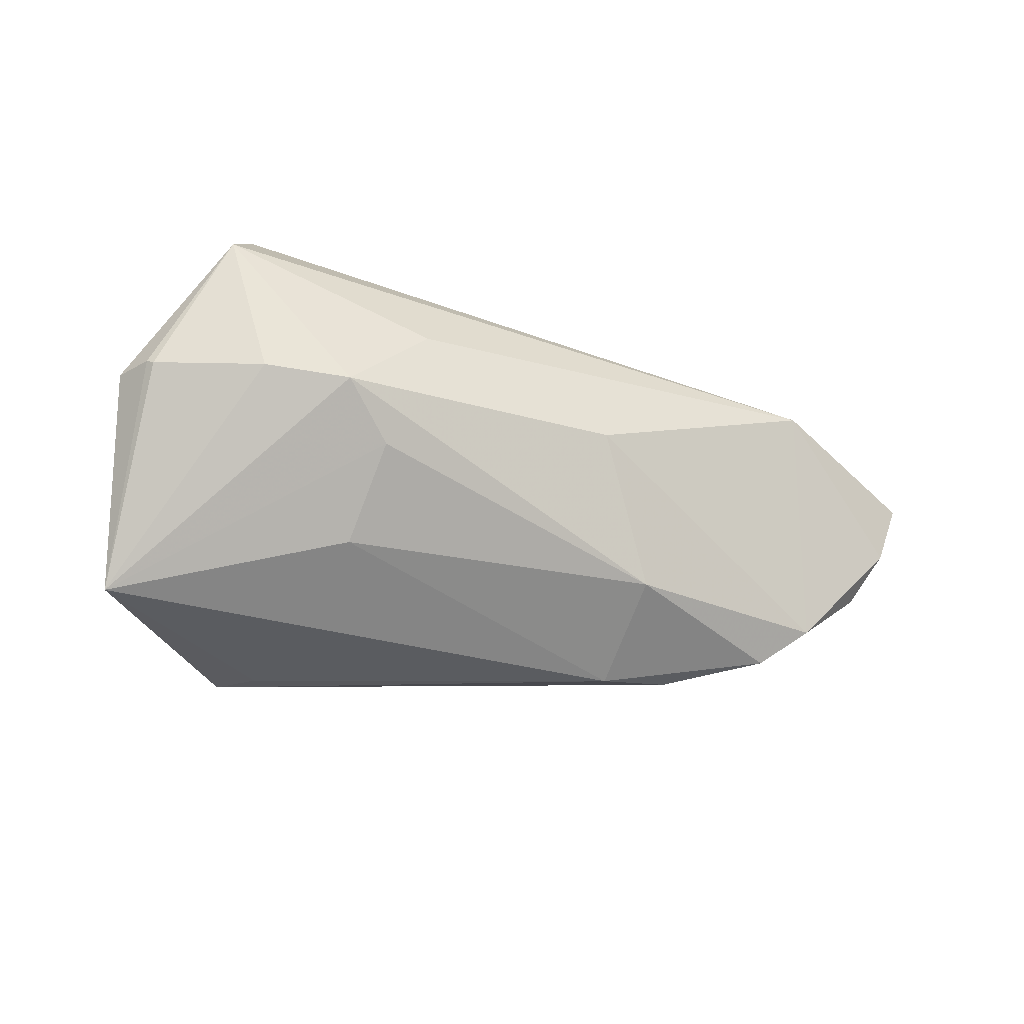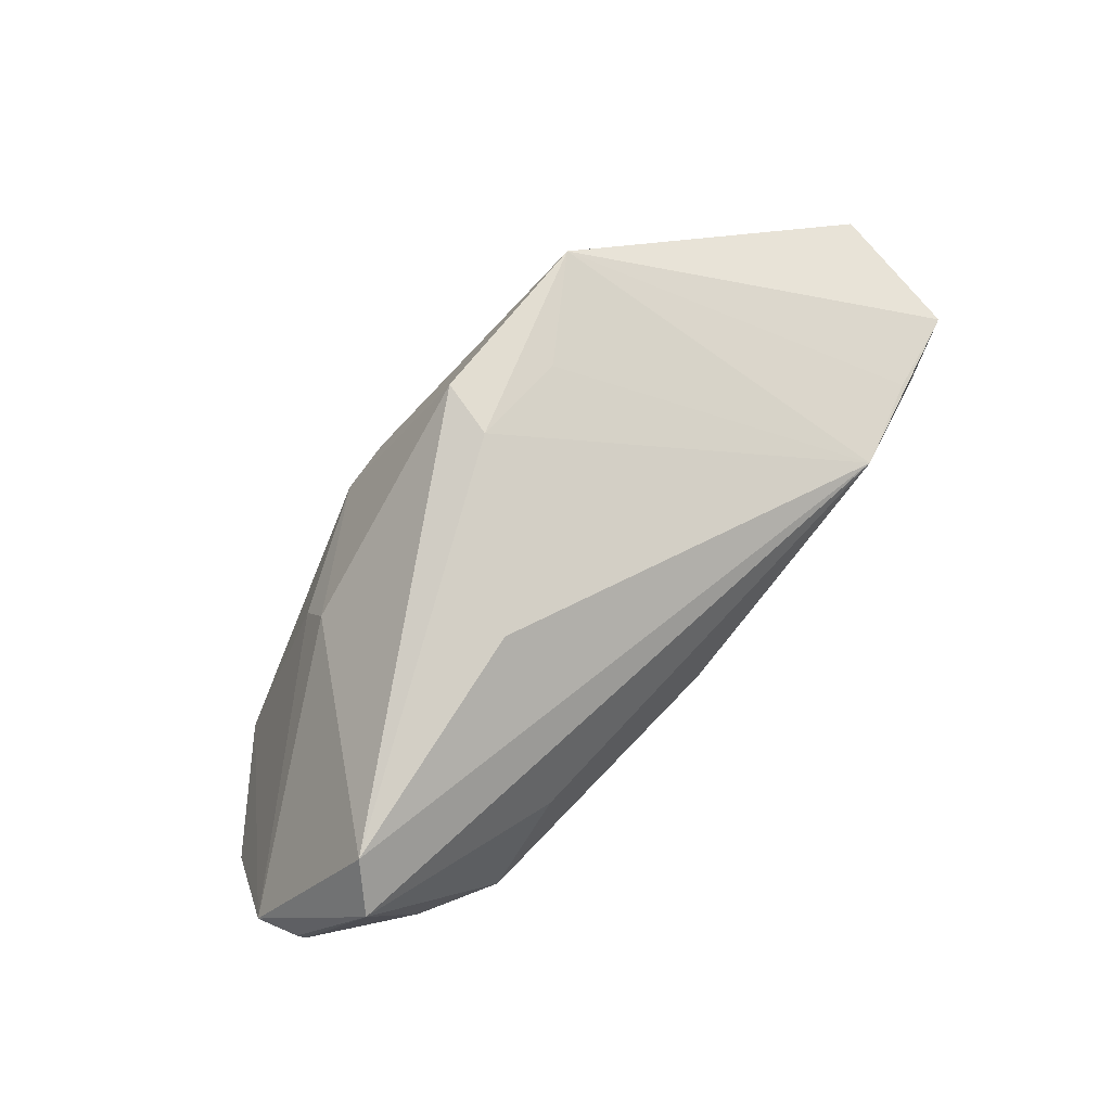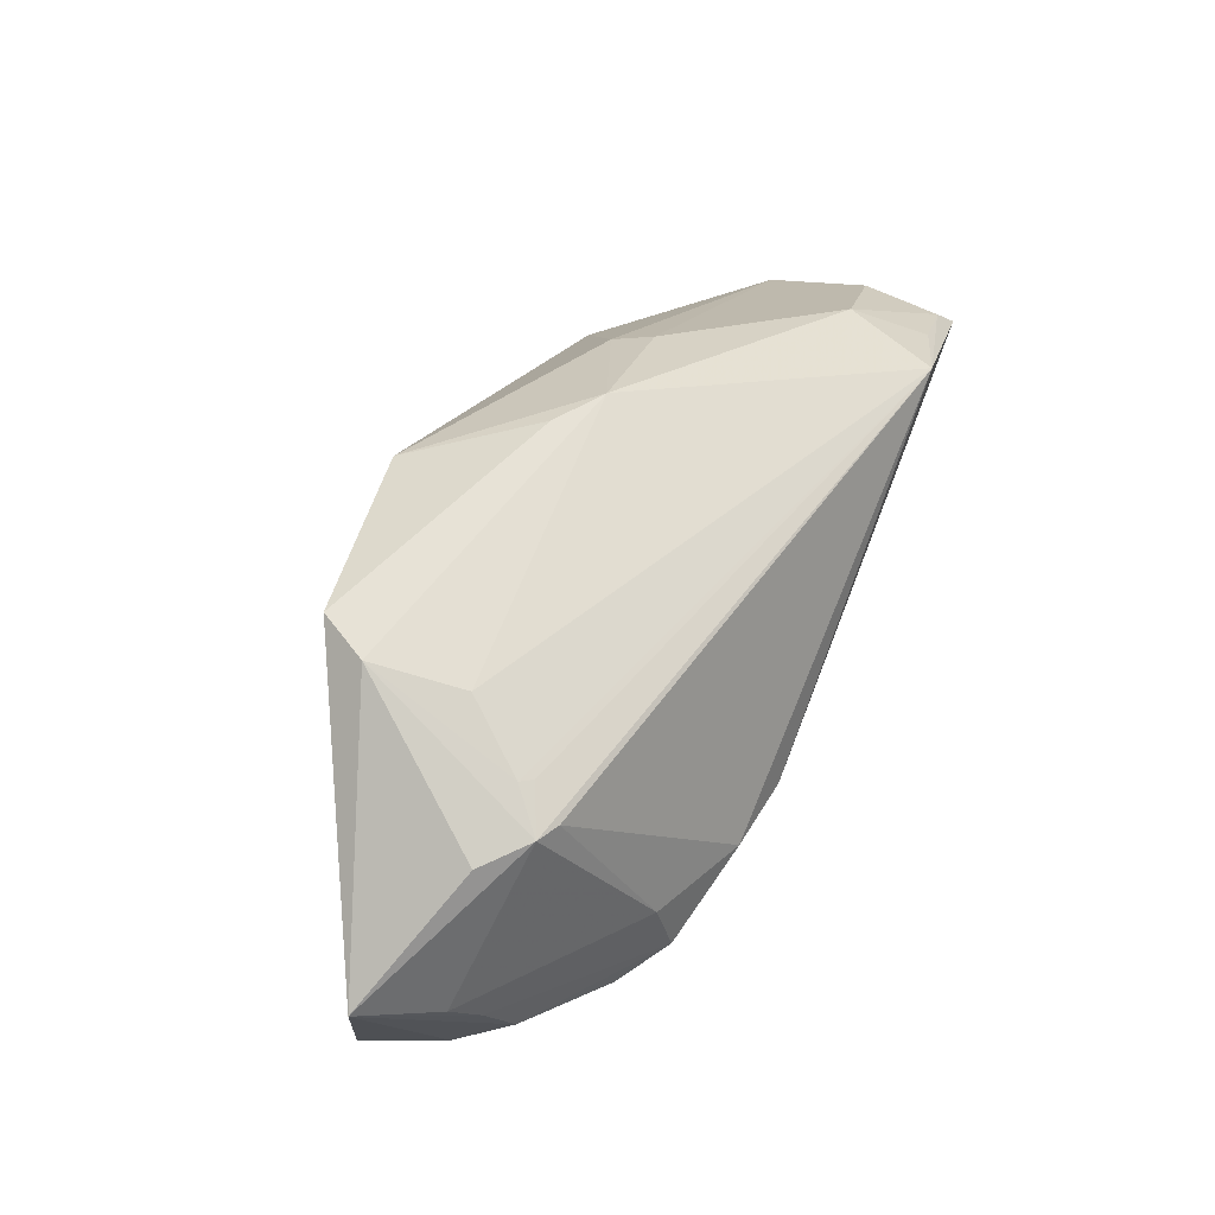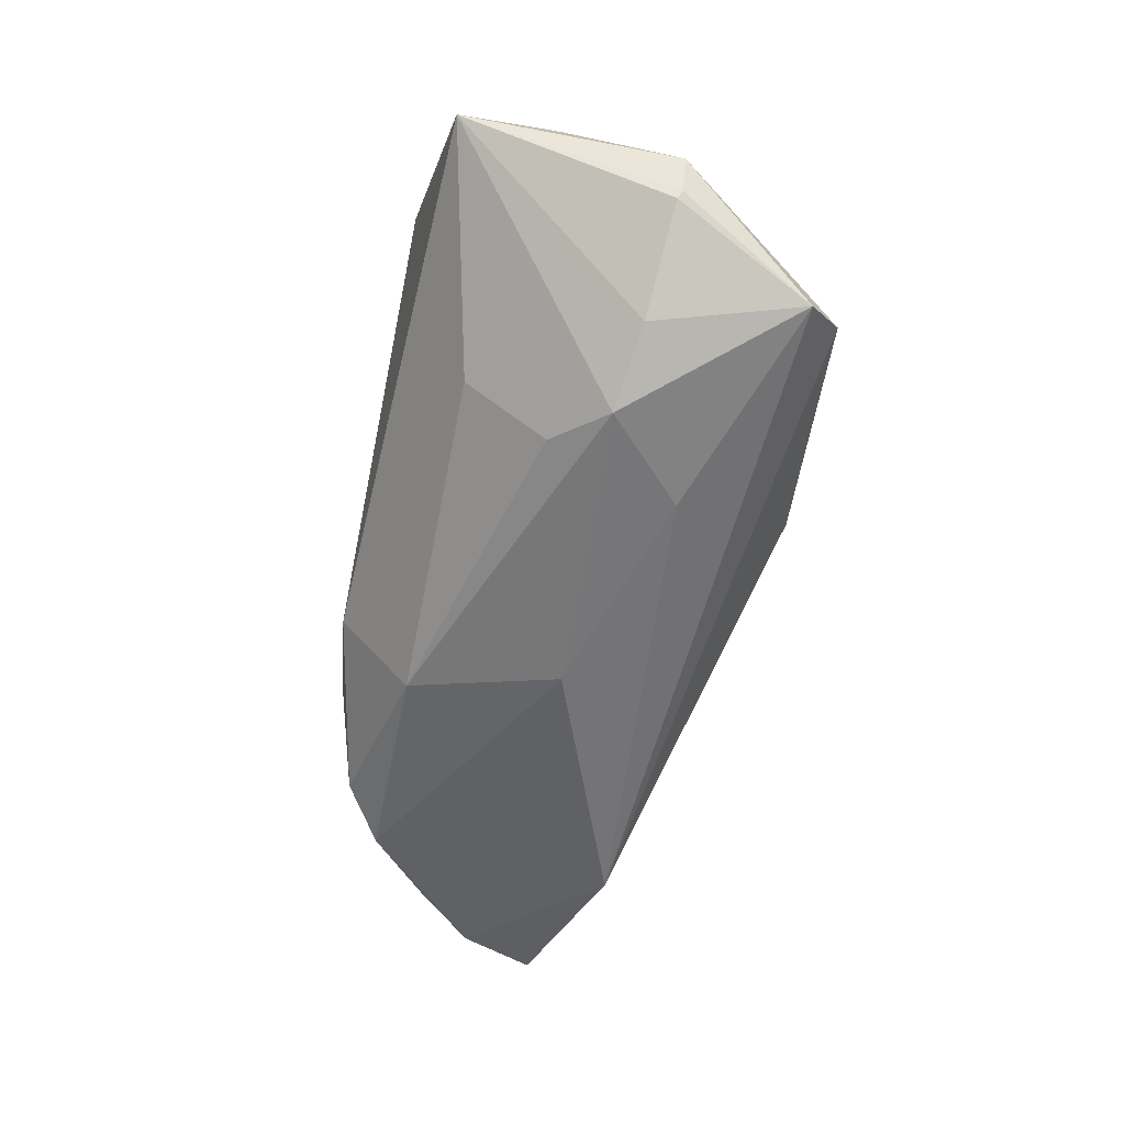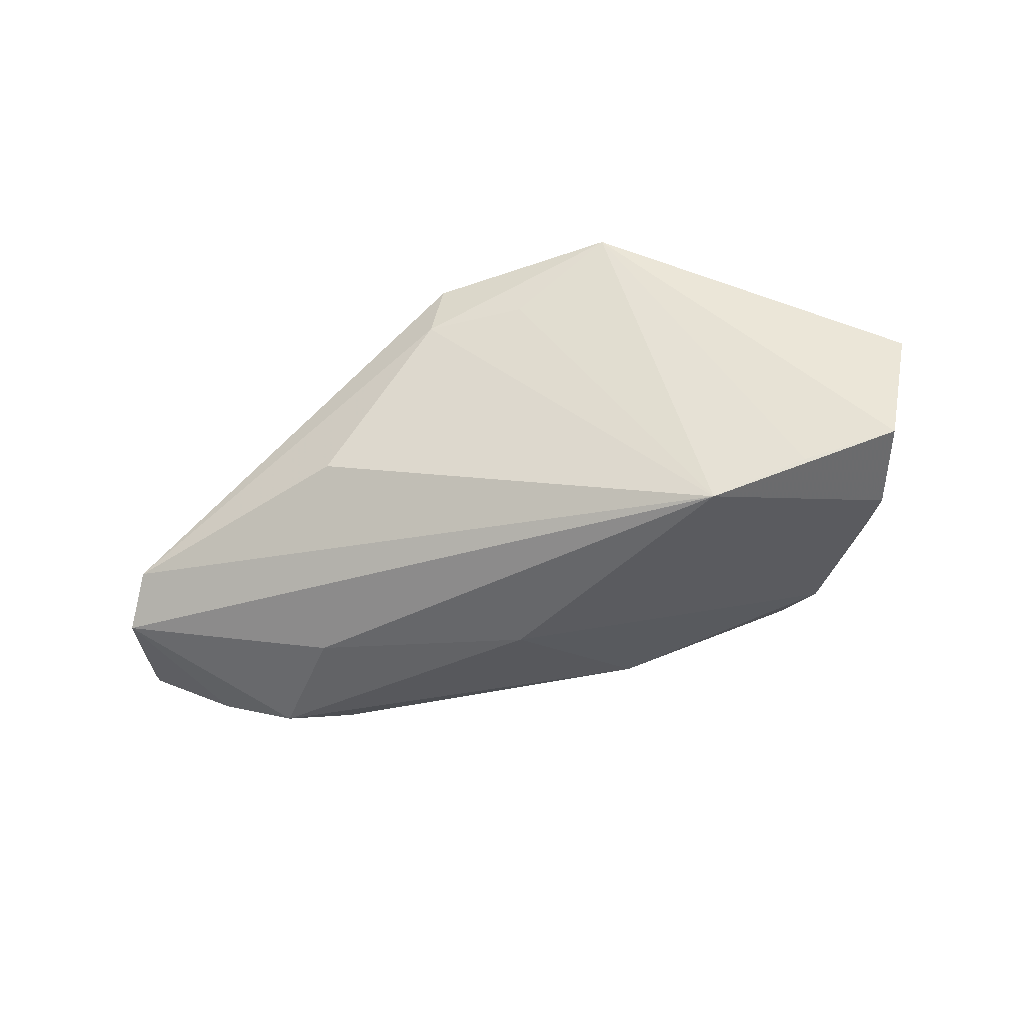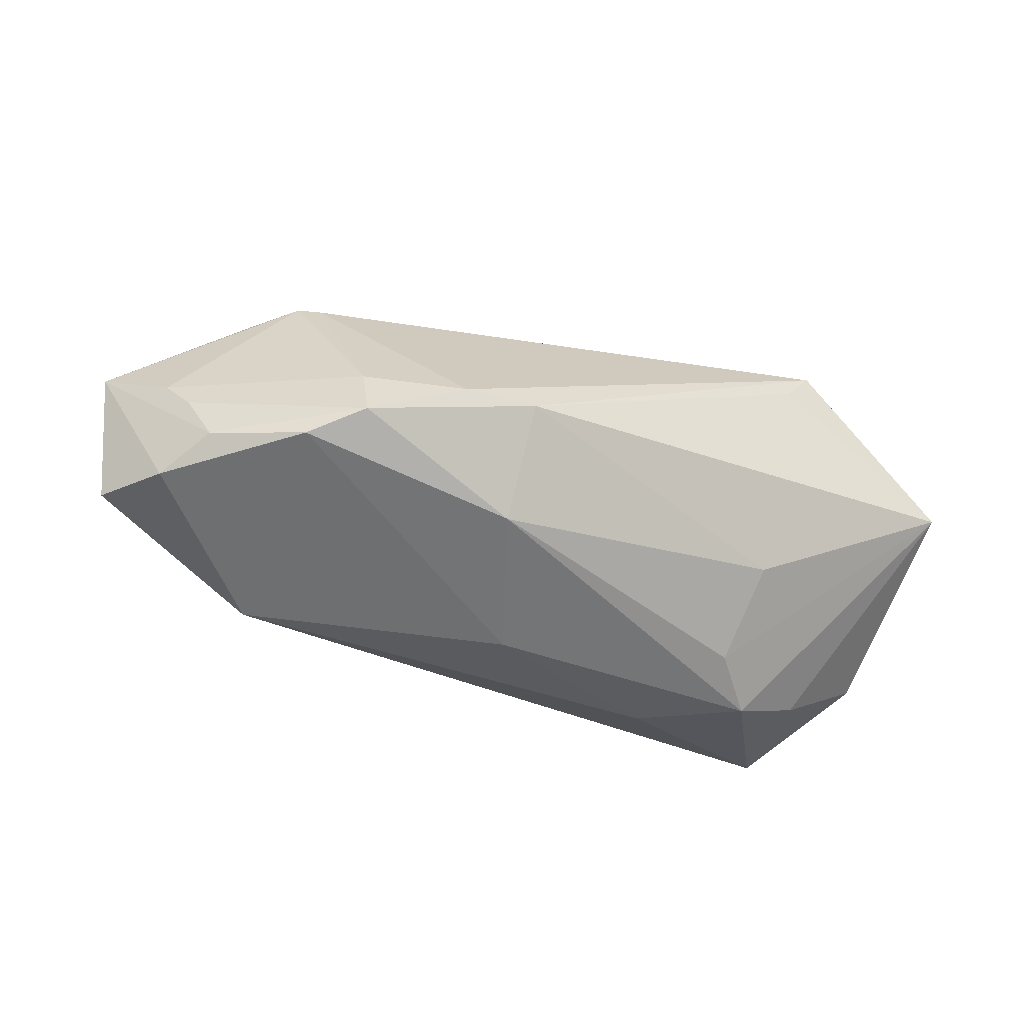
<metadata>
{"format":"obj","ext":"obj","renderer":"f3d","projection":"perspective","resolution":1024,"background":"white","views":[{"elev":-28.7,"azim":152.3,"up":"+Y"},{"elev":76.0,"azim":134.3,"up":"+Y"},{"elev":59.7,"azim":-66.6,"up":"+Z"},{"elev":-57.8,"azim":78.0,"up":"+Z"},{"elev":-43.7,"azim":-154.9,"up":"+Z"},{"elev":-41.7,"azim":-27.5,"up":"+Z"}]}
</metadata>
<code>
v 0.02691 0.006592 0.01774
v -0.03695 -0.003688 0.01917
v 0.03375 -0.02743 0.0209
v 0.05584 -0.02513 0.002755
v -0.01287 -0.01809 -0.01913
v 0.02639 0.01237 0.01475
v 0.05659 0.001272 -0.01181
v -0.03787 0.01368 -0.02216
v 0.02269 0.008917 -0.02291
v 0.02748 -0.008037 -0.0214
v 0.04909 0.01901 -0.0175
v -0.004298 0.02755 0.02097
v 0.04427 2.637e-05 -0.01994
v 0.0136 0.02657 -0.006401
v -0.06148 0.007588 -0.01458
v 0.05346 -0.02326 0.006116
v -0.004026 0.0004571 -0.02442
v -0.05645 -0.002315 -0.01653
v -0.03583 -0.005262 0.01884
v 0.02835 -0.01845 -0.01232
v -0.0499 0.01075 -0.01774
v -0.05773 -0.003492 -0.002045
v 0.04484 0.02382 -0.01256
v 0.03418 -0.001556 -0.02442
v -0.002753 0.02804 0.01322
v -0.03578 -0.02045 -0.004901
v -0.04188 -0.008107 0.01708
v -0.02829 0.02432 0.02379
v 0.03004 -0.02743 0.0162
v 0.0418 -0.01427 0.01642
v -0.04729 -0.002807 0.01575
v 0.01093 0.006251 0.02617
v -0.03577 -0.02254 -0.01269
v 0.00473 0.01081 0.02599
v -0.0552 -0.006506 -0.006387
v 0.05921 0.001928 -0.00567
v -0.01344 -0.02743 -0.006378
v -0.04206 -0.01763 -0.01573
v -0.03022 0.004927 0.02242
v -0.0323 0.01741 0.02411
v -0.02311 -0.02605 -0.006436
v 0.05578 -0.01249 0.00417
v 0.05722 0.001831 -0.01084
v -0.06448 0.005202 0.00381
v -0.01557 0.02544 0.01399
v -0.0389 -0.009625 0.01668
v 0.04378 -0.02431 0.01385
v -0.05248 -0.009364 -0.01329
f 36 1 30
f 3 30 32
f 32 30 1
f 3 41 37
f 12 32 6
f 6 32 1
f 6 1 36
f 42 4 36
f 36 30 42
f 3 4 16
f 4 42 16
f 16 42 30
f 44 40 28
f 31 40 44
f 44 27 31
f 31 27 40
f 3 32 39
f 39 32 40
f 46 41 3
f 3 27 46
f 8 38 18
f 29 4 3
f 3 37 29
f 29 37 4
f 11 8 23
f 23 8 14
f 36 11 23
f 12 6 23
f 23 6 36
f 47 30 3
f 3 16 47
f 47 16 30
f 40 32 34
f 34 28 40
f 34 32 12
f 12 28 34
f 45 8 28
f 19 27 3
f 40 27 2
f 2 39 40
f 27 19 2
f 3 39 2
f 2 19 3
f 5 10 20
f 20 10 4
f 20 37 5
f 4 37 20
f 22 27 44
f 44 35 22
f 5 37 33
f 33 38 5
f 33 37 41
f 33 22 35
f 18 38 48
f 44 18 48
f 48 35 44
f 48 33 35
f 38 33 48
f 15 18 44
f 15 8 18
f 44 28 15
f 25 28 12
f 25 45 28
f 12 23 25
f 25 23 14
f 14 8 25
f 8 45 25
f 4 13 7
f 7 13 11
f 26 33 41
f 41 46 26
f 26 46 27
f 27 22 26
f 22 33 26
f 28 8 21
f 21 15 28
f 8 15 21
f 36 4 43
f 4 7 43
f 43 11 36
f 43 7 11
f 4 10 24
f 24 13 4
f 11 13 24
f 24 10 5
f 38 8 17
f 17 24 5
f 5 38 17
f 9 8 11
f 11 24 9
f 9 17 8
f 24 17 9

</code>
